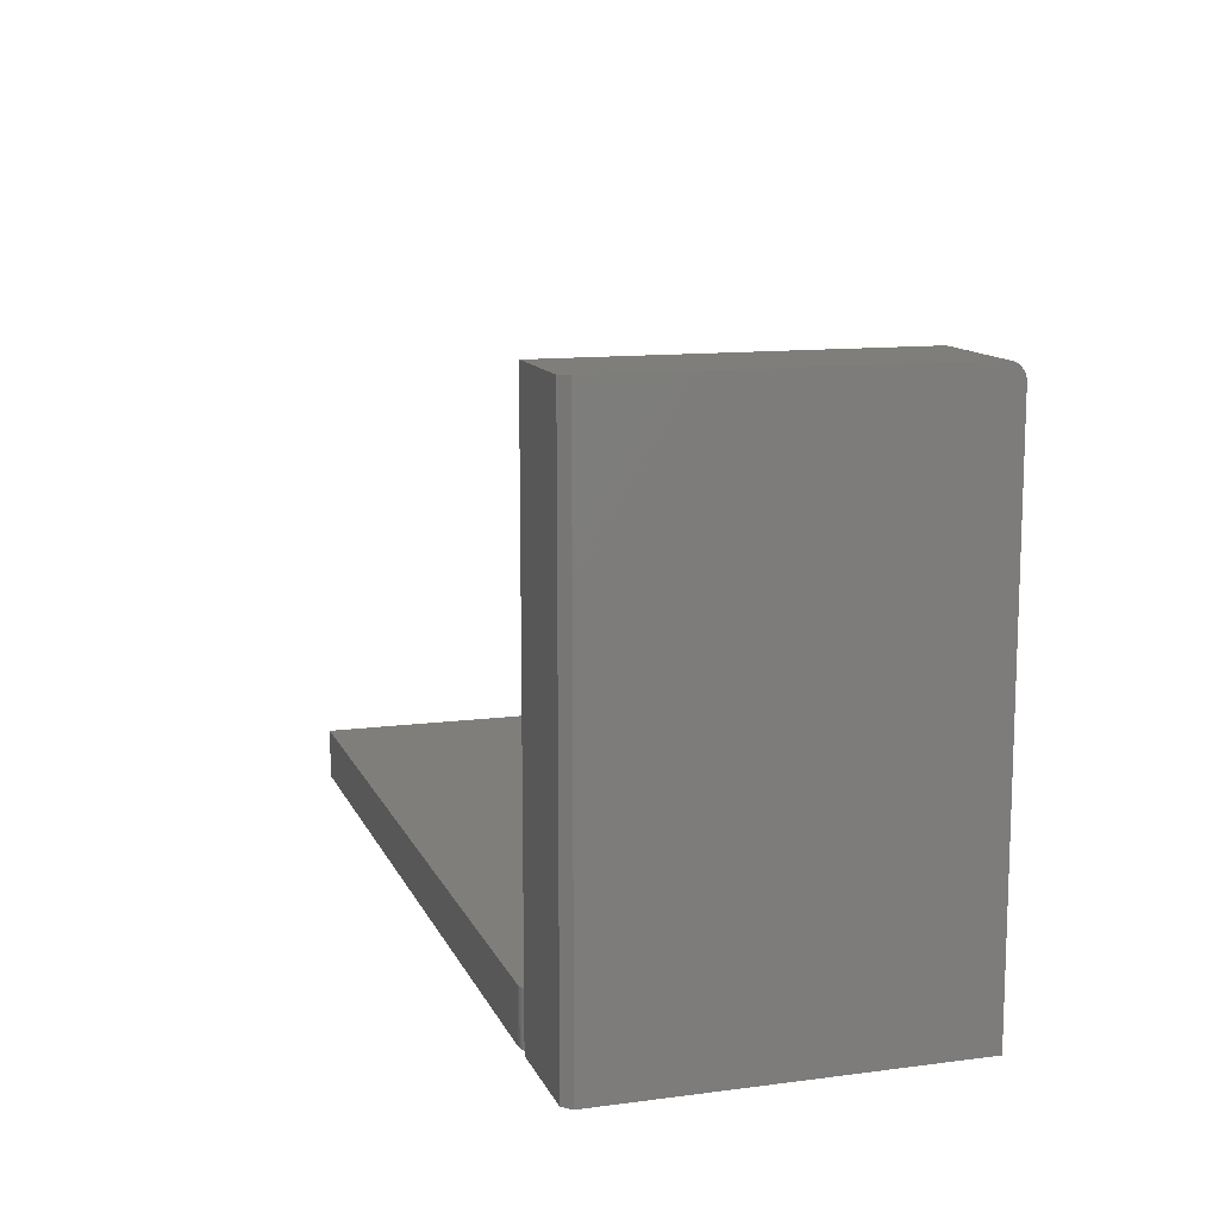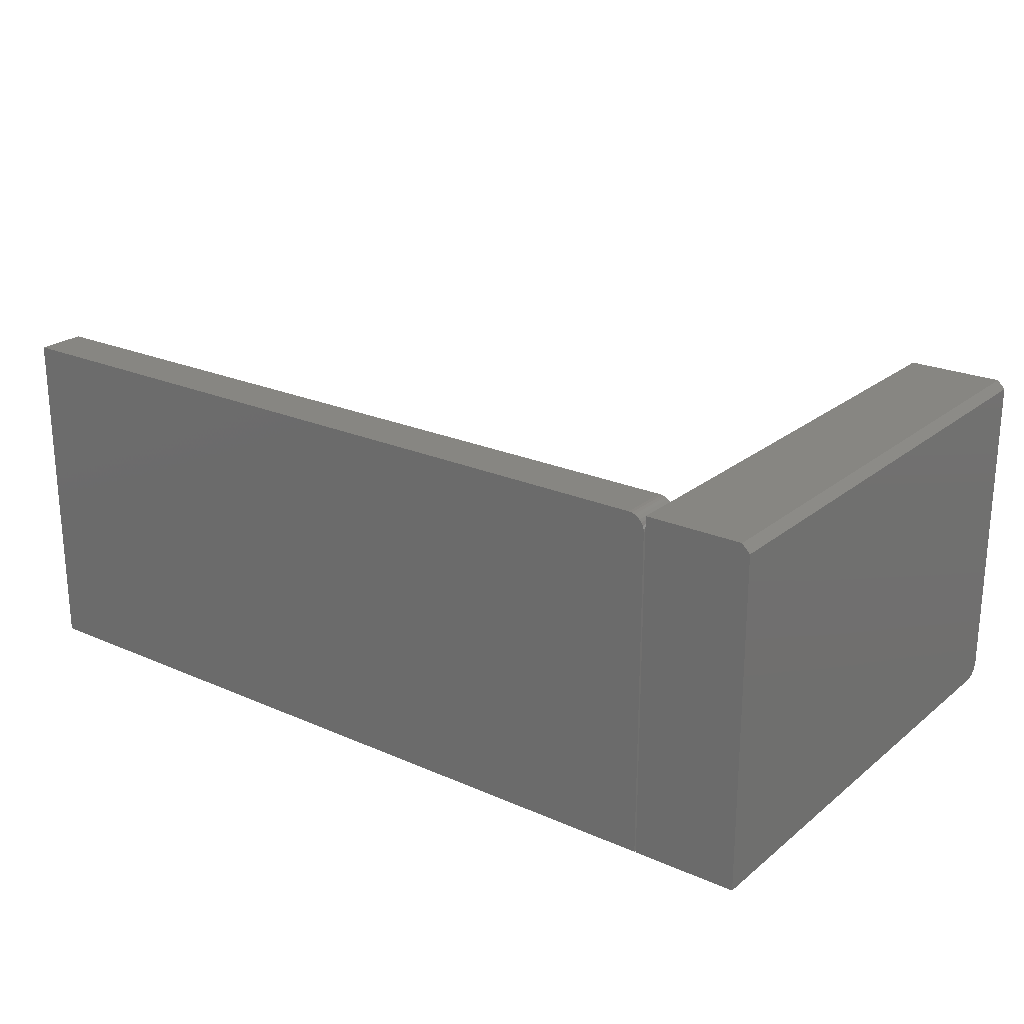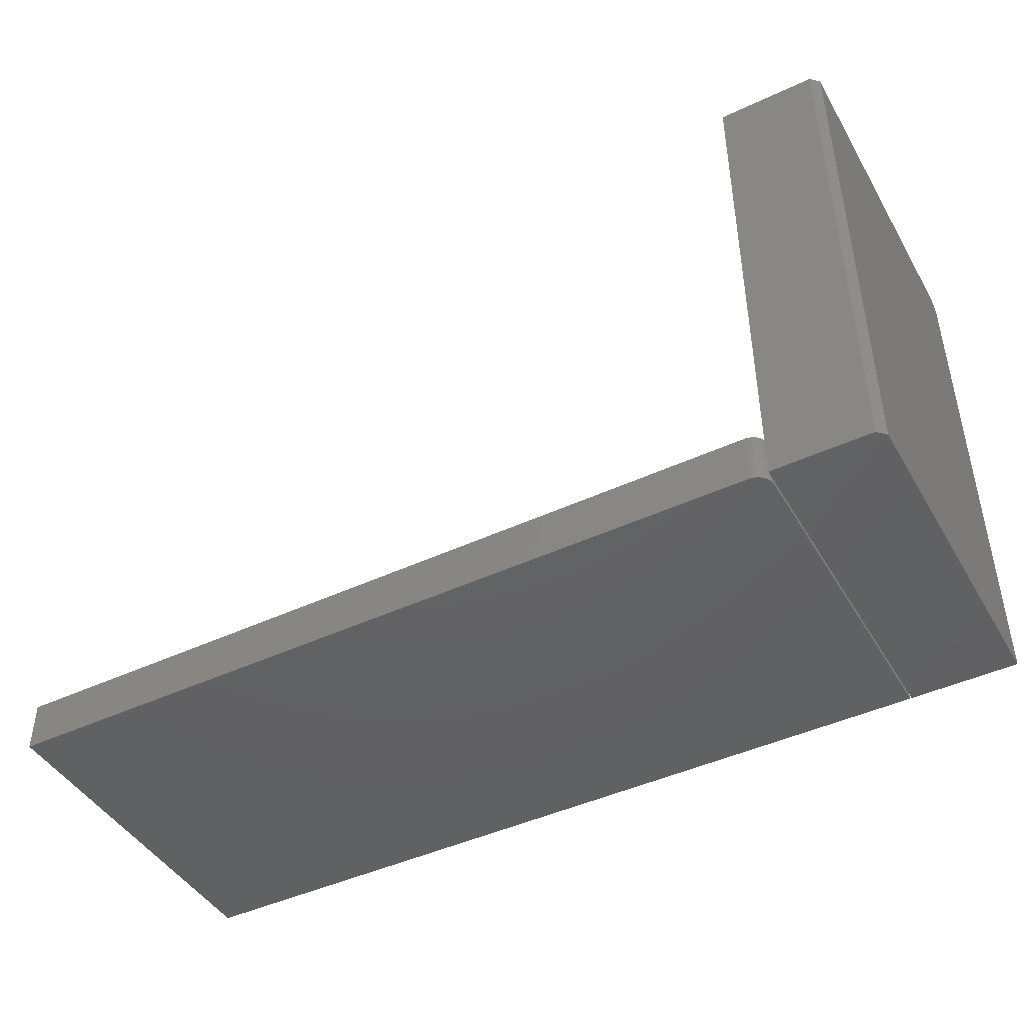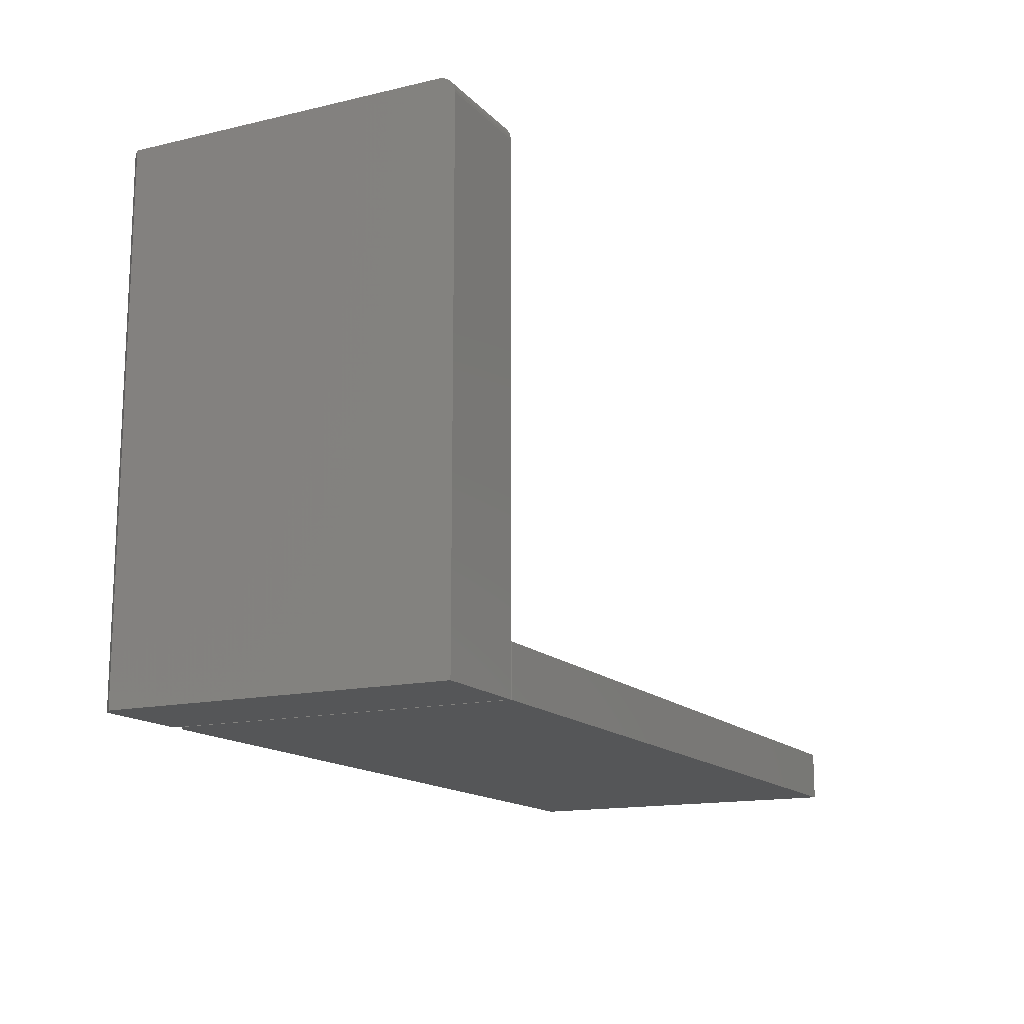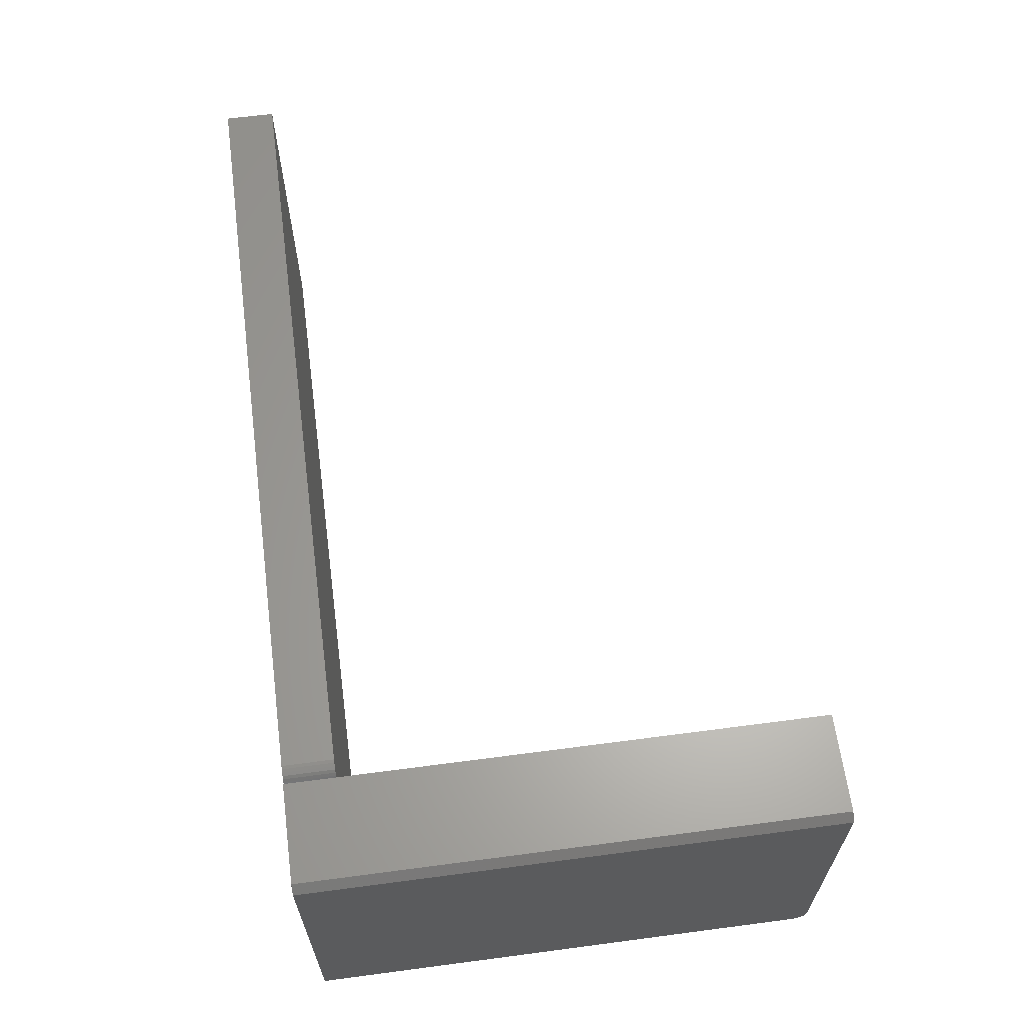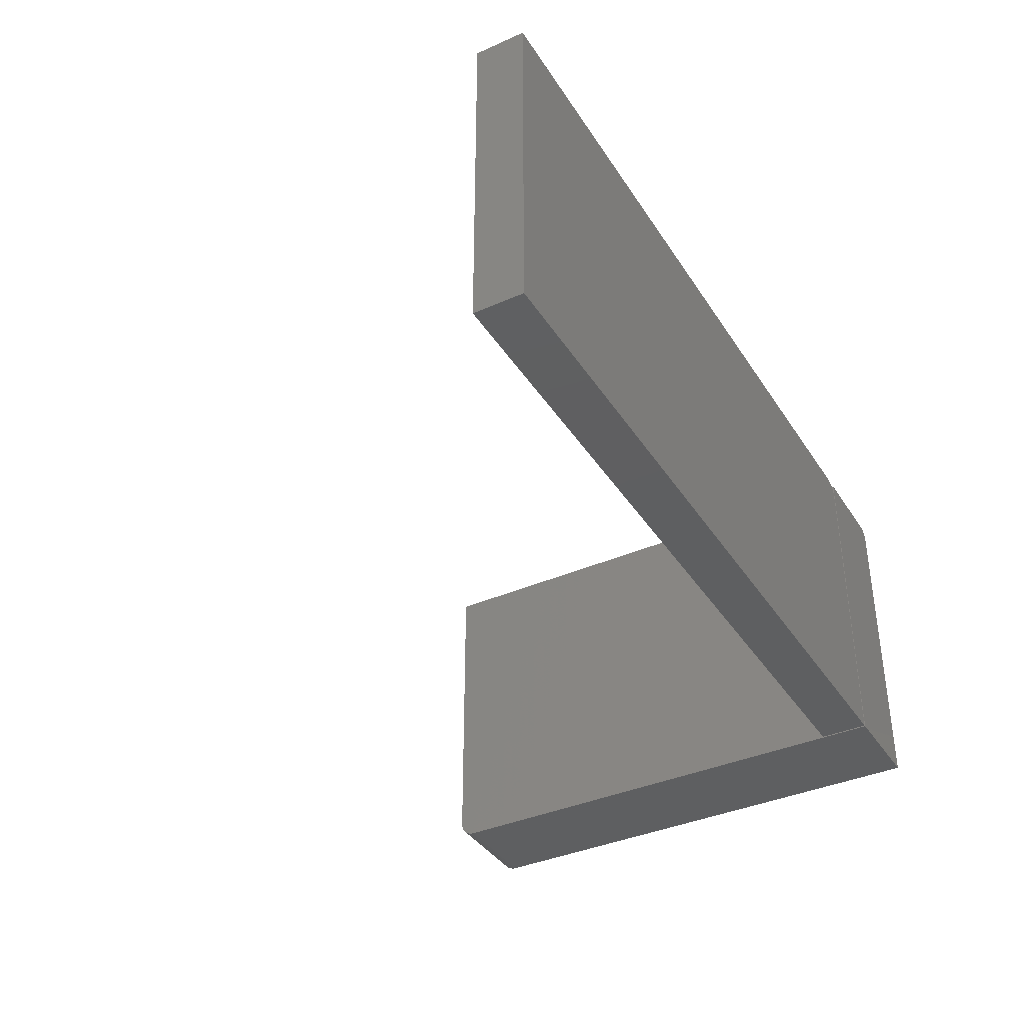
<metadata>
{"format":"stl","ext":"stl","renderer":"f3d","projection":"perspective","resolution":1024,"background":"white","views":[{"elev":12.2,"azim":-107.1,"up":"+Z"},{"elev":23.0,"azim":-143.2,"up":"+Y"},{"elev":-44.6,"azim":-151.4,"up":"+Z"},{"elev":-14.7,"azim":-63.1,"up":"+Z"},{"elev":63.1,"azim":-97.6,"up":"+Y"},{"elev":-38.0,"azim":119.3,"up":"+Y"}]}
</metadata>
<code>
# stl→obj: 52 verts, 96 faces
v -0.1016 -0.3185 0.4988
v -0.1016 -0.3155 0.4997
v -0.1016 -0.3125 0.5
v -0.1016 -0.007812 0
v -0.1016 -0.3281 0
v -0.1016 -0.3281 0.4844
v -0.1016 -0.3278 0.4874
v -0.1016 -0.3269 0.4904
v -0.1016 -0.007812 0.5
v -0.1016 -0.3255 0.4931
v -0.1016 -0.3235 0.4954
v -0.1016 -0.3212 0.4974
v -0.09375 4.337e-19 0.5
v -0.001563 5.551e-18 0.5
v -0.001563 -0.3125 0.5
v -0.001563 5.551e-18 -6.123e-18
v -0.09375 4.337e-19 -4.784e-19
v -0.001563 5.551e-18 0.05263
v -0.001563 -0.3281 -6.123e-18
v -0.001563 -0.3281 0.4844
v -0.001563 -0.3281 0.05263
v -0.001563 -0.3235 0.4954
v -0.001563 -0.3155 0.4997
v -0.001563 -0.3185 0.4988
v -0.001563 -0.3212 0.4974
v -0.001563 -0.3255 0.4931
v -0.001563 -0.3269 0.4904
v -0.001563 -0.3278 0.4874
v 0.01562 0 -9.568e-19
v 0.01562 0 0.04737
v 0.75 0 -4.592e-17
v 0.75 0 0.04737
v 0 -0.01562 0.04737
v 0 -0.01562 0
v 2.9e-18 -0.3281 0.04737
v 0 -0.3281 0
v 0.75 -0.3281 0.04737
v 0.004576 -0.004576 0.04737
v 0.002633 -0.006944 0.04737
v 0.001189 -0.009646 0.04737
v 0.0003002 -0.01258 0.04737
v 0.01258 -0.0003002 0.04737
v 0.009646 -0.001189 0.04737
v 0.006944 -0.002633 0.04737
v 0.0003002 -0.01258 -1.838e-20
v 0.001189 -0.009646 -7.283e-20
v 0.75 -0.3281 -4.592e-17
v 0.009646 -0.001189 -5.906e-19
v 0.01258 -0.0003002 -7.701e-19
v 0.002633 -0.006944 -1.612e-19
v 0.004576 -0.004576 -2.802e-19
v 0.006944 -0.002633 -4.252e-19
f 1 2 3
f 4 5 6
f 4 6 7
f 4 7 8
f 4 8 9
f 9 8 10
f 9 10 11
f 9 11 12
f 9 12 1
f 9 1 3
f 13 9 14
f 14 9 3
f 14 3 15
f 16 17 18
f 18 17 13
f 18 13 14
f 17 16 4
f 4 16 19
f 4 19 5
f 13 17 9
f 9 17 4
f 20 6 21
f 21 6 5
f 21 5 19
f 21 18 20
f 22 15 23
f 22 23 24
f 22 24 25
f 14 15 22
f 14 22 26
f 14 26 27
f 14 27 28
f 14 28 20
f 14 20 18
f 15 3 23
f 23 3 2
f 23 2 24
f 24 2 1
f 24 1 25
f 25 1 12
f 25 12 22
f 22 12 11
f 22 11 26
f 26 11 10
f 26 10 27
f 27 10 8
f 27 8 28
f 28 8 7
f 28 7 20
f 20 7 6
f 16 18 19
f 19 18 21
f 29 30 31
f 31 30 32
f 33 34 35
f 35 34 36
f 30 37 32
f 38 39 40
f 38 40 41
f 38 41 33
f 35 37 30
f 35 30 42
f 35 42 43
f 35 43 44
f 35 44 38
f 35 38 33
f 34 45 46
f 47 36 48
f 47 48 49
f 47 49 29
f 47 29 31
f 36 34 46
f 36 46 50
f 36 50 51
f 36 51 52
f 36 52 48
f 30 29 42
f 42 29 49
f 42 49 43
f 43 49 48
f 43 48 44
f 44 48 52
f 44 52 38
f 38 52 51
f 38 51 39
f 39 51 50
f 39 50 40
f 40 50 46
f 40 46 41
f 41 46 45
f 41 45 33
f 33 45 34
f 36 47 35
f 35 47 37
f 31 32 47
f 47 32 37

</code>
